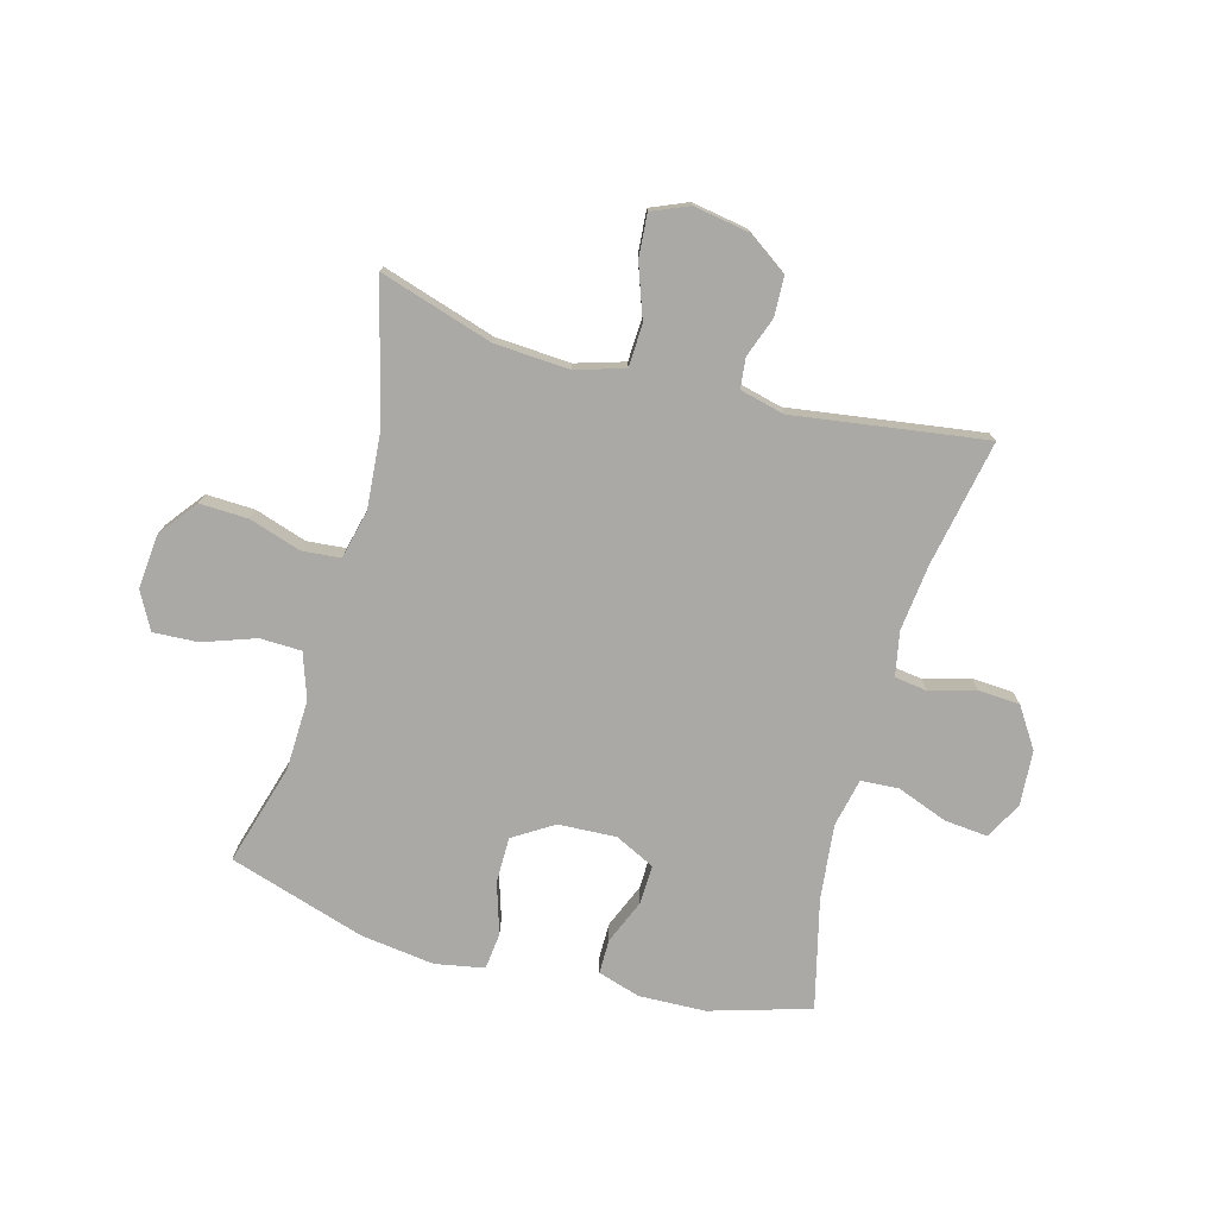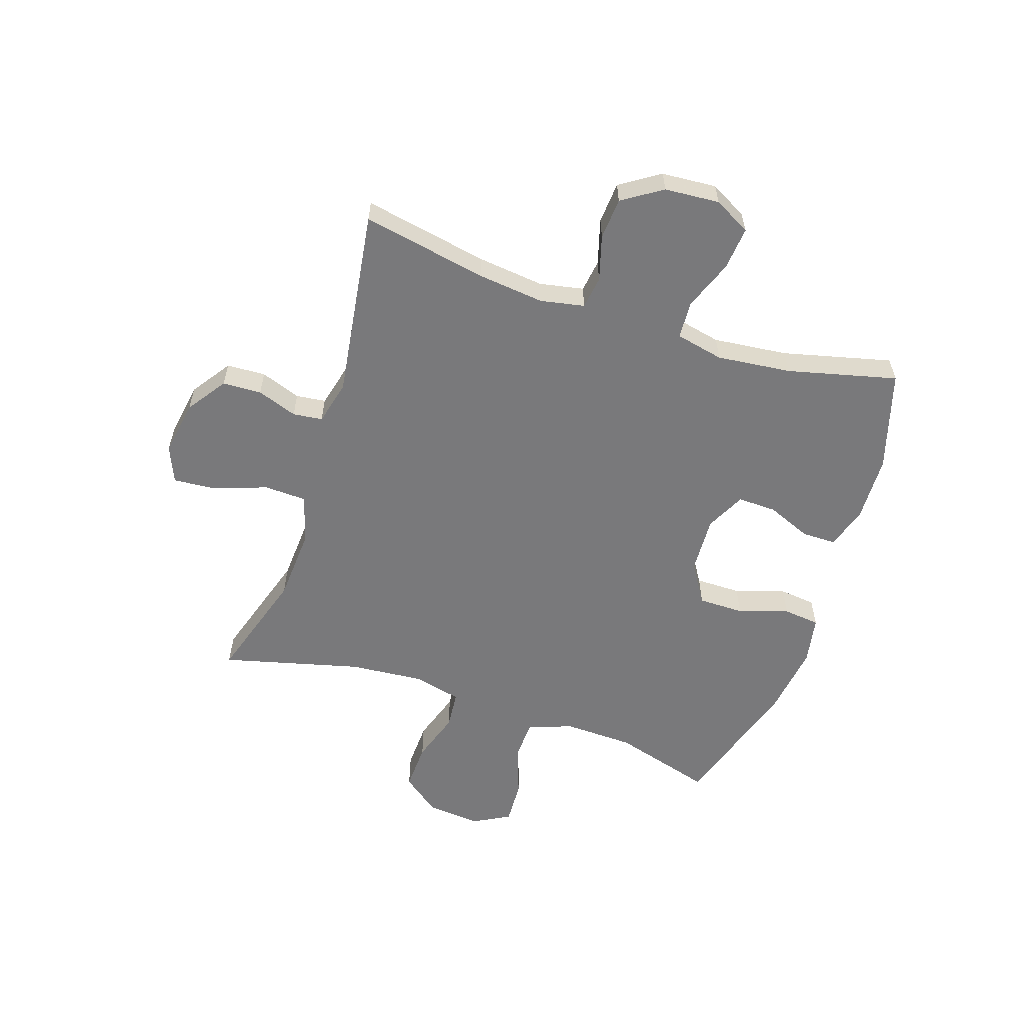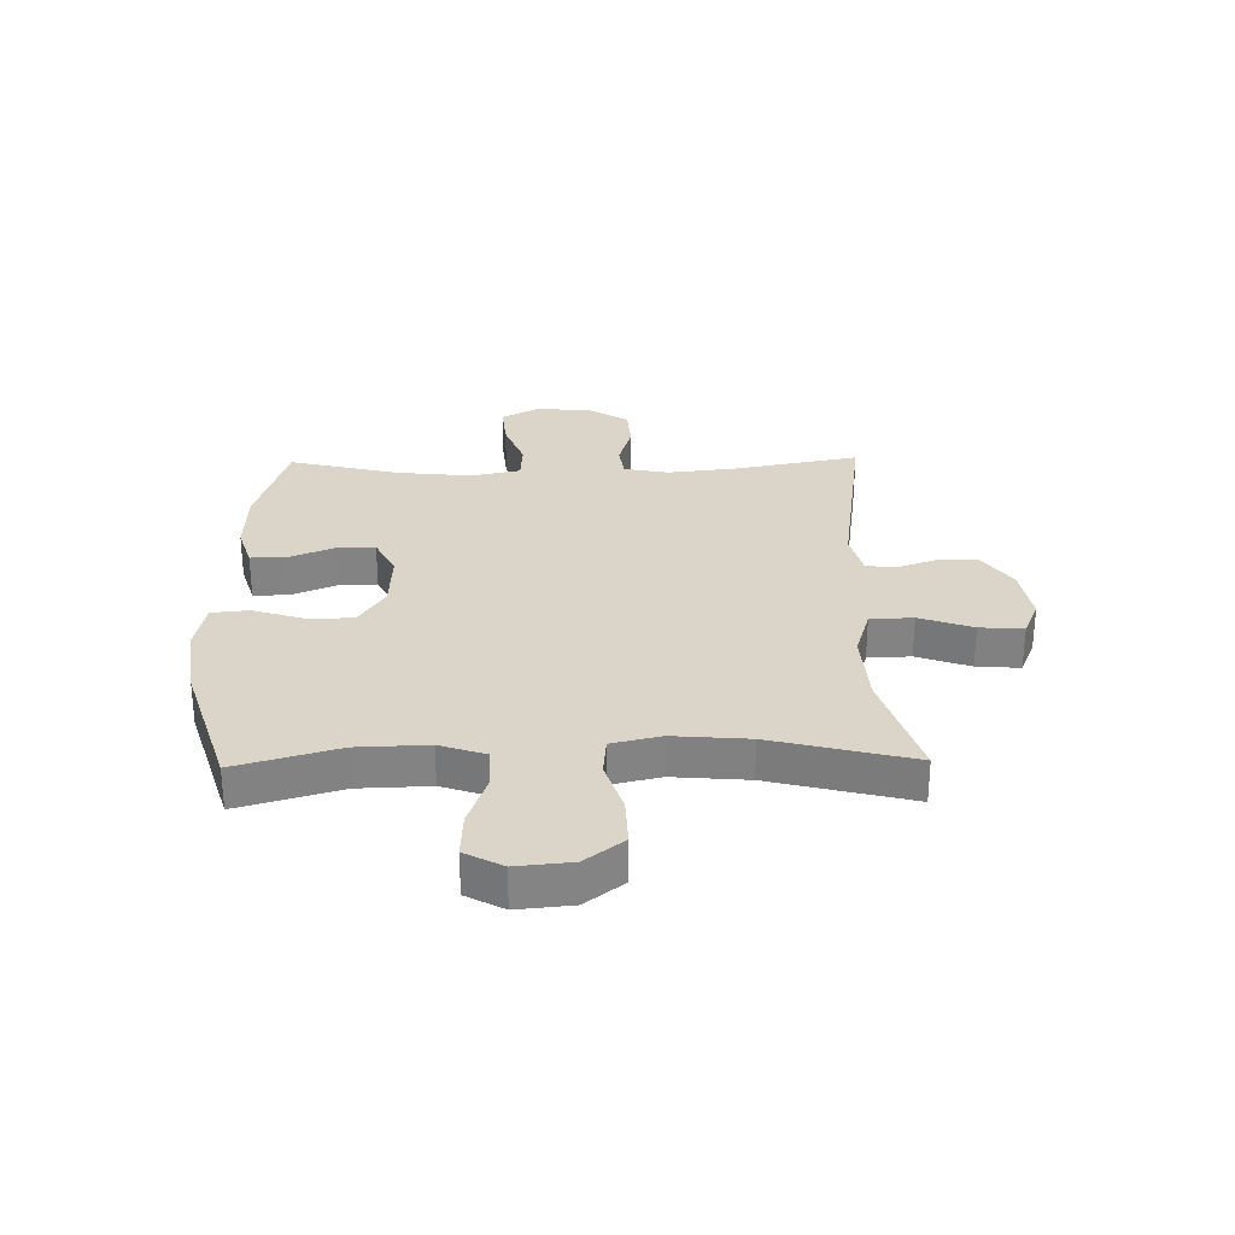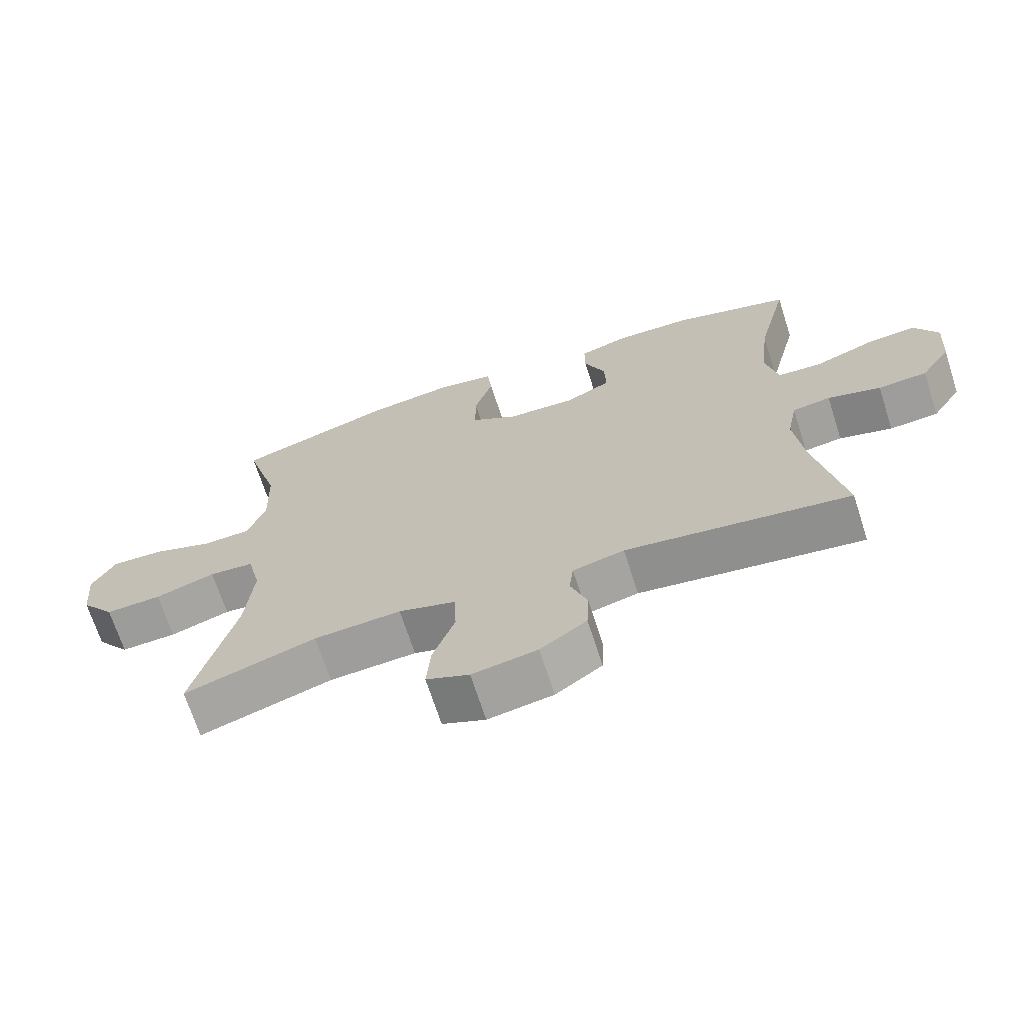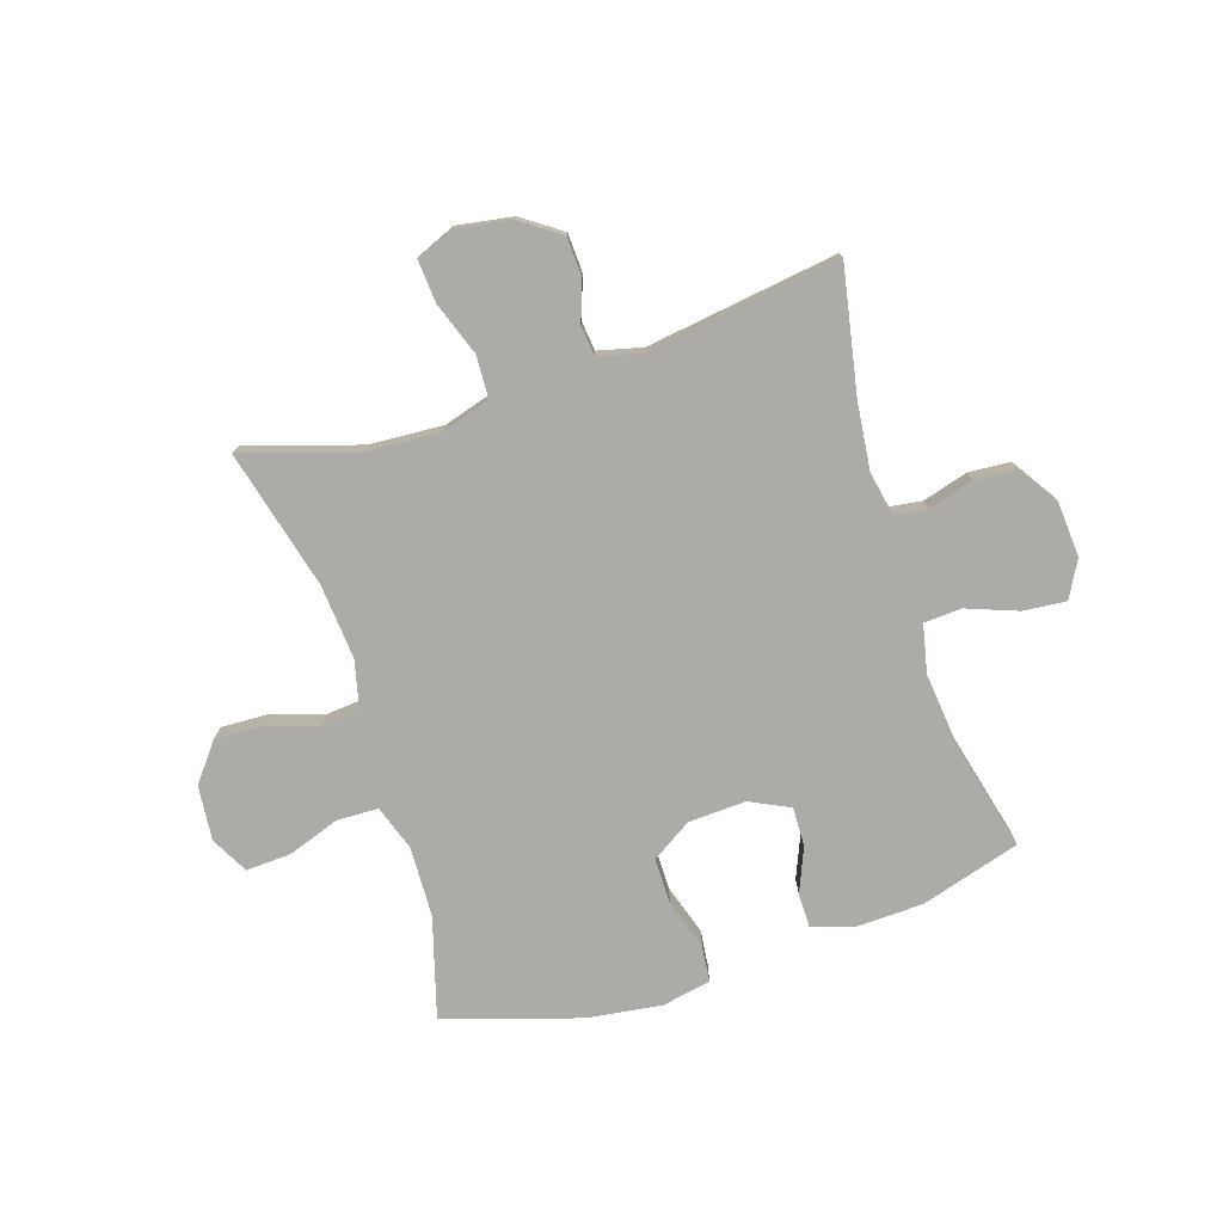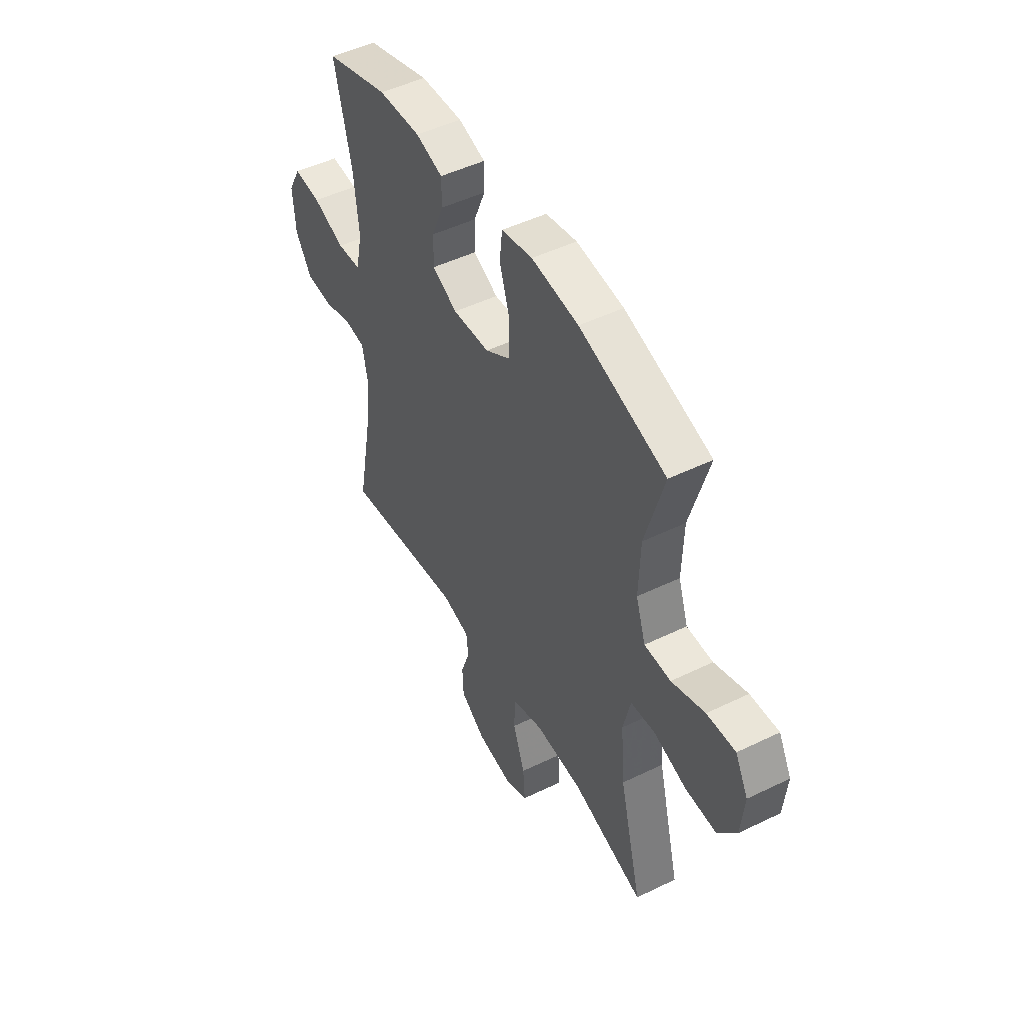
<metadata>
{"format":"obj","ext":"obj","renderer":"f3d","projection":"perspective","resolution":1024,"background":"white","views":[{"elev":-75.6,"azim":164.6,"up":"+Y"},{"elev":-57.9,"azim":-108.3,"up":"+Y"},{"elev":29.1,"azim":88.9,"up":"+Y"},{"elev":-69.1,"azim":-162.2,"up":"+Z"},{"elev":-76.5,"azim":-162.2,"up":"+Y"},{"elev":48.5,"azim":61.5,"up":"+Z"}]}
</metadata>
<code>
v 0.5 0.07 0.5
v 0.449 0.07 0.324
v 0.445 0.07 0.202
v 0.472 0.07 0.123
v 0.544 0.07 0.121
v 0.635 0.07 0.153
v 0.713 0.07 0.157
v 0.748 0.07 0.092
v 0.739 0.07 -0.003
v 0.688 0.07 -0.069
v 0.604 0.07 -0.066
v 0.514 0.07 -0.037
v 0.447 0.07 -0.043
v 0.427 0.07 -0.128
v 0.438 0.07 -0.258
v 0.5 0.07 -0.5
v 0.304 0.07 -0.439
v 0.174 0.07 -0.431
v 0.089 0.07 -0.457
v 0.086 0.07 -0.531
v 0.119 0.07 -0.623
v 0.125 0.07 -0.698
v 0.061 0.07 -0.725
v -0.036 0.07 -0.709
v -0.105 0.07 -0.661
v -0.108 0.07 -0.593
v -0.083 0.07 -0.523
v -0.089 0.07 -0.471
v -0.166 0.07 -0.452
v -0.5 0.07 -0.5
v -0.458 0.07 -0.281
v -0.445 0.07 -0.165
v -0.46 0.07 -0.088
v -0.517 0.07 -0.08
v -0.596 0.07 -0.103
v -0.669 0.07 -0.098
v -0.714 0.07 -0.029
v -0.721 0.07 0.067
v -0.686 0.07 0.131
v -0.611 0.07 0.124
v -0.523 0.07 0.091
v -0.457 0.07 0.095
v -0.439 0.07 0.179
v -0.453 0.07 0.309
v -0.5 0.07 0.5
v -0.326 0.07 0.552
v -0.21 0.07 0.556
v -0.136 0.07 0.533
v -0.136 0.07 0.473
v -0.168 0.07 0.396
v -0.17 0.07 0.328
v -0.101 0.07 0.294
v 0 0.07 0.299
v 0.07 0.07 0.343
v 0.07 0.07 0.423
v 0.042 0.07 0.511
v 0.049 0.07 0.575
v 0.134 0.07 0.591
v 0.263 0.07 0.574
v 0.5 0 0.5
v 0.449 0 0.324
v 0.445 0 0.202
v 0.472 0 0.123
v 0.544 0 0.121
v 0.635 0 0.153
v 0.713 0 0.157
v 0.748 0 0.092
v 0.739 0 -0.003
v 0.688 0 -0.069
v 0.604 0 -0.066
v 0.514 0 -0.037
v 0.447 0 -0.043
v 0.427 0 -0.128
v 0.438 0 -0.258
v 0.5 0 -0.5
v 0.304 0 -0.439
v 0.174 0 -0.431
v 0.089 0 -0.457
v 0.086 0 -0.531
v 0.119 0 -0.623
v 0.125 0 -0.698
v 0.061 0 -0.725
v -0.036 0 -0.709
v -0.105 0 -0.661
v -0.108 0 -0.593
v -0.083 0 -0.523
v -0.089 0 -0.471
v -0.166 0 -0.452
v -0.5 0 -0.5
v -0.458 0 -0.281
v -0.445 0 -0.165
v -0.46 0 -0.088
v -0.517 0 -0.08
v -0.596 0 -0.103
v -0.669 0 -0.098
v -0.714 0 -0.029
v -0.721 0 0.067
v -0.686 0 0.131
v -0.611 0 0.124
v -0.523 0 0.091
v -0.457 0 0.095
v -0.439 0 0.179
v -0.453 0 0.309
v -0.5 0 0.5
v -0.326 0 0.552
v -0.21 0 0.556
v -0.136 0 0.533
v -0.136 0 0.473
v -0.168 0 0.396
v -0.17 0 0.328
v -0.101 0 0.294
v 0 0 0.299
v 0.07 0 0.343
v 0.07 0 0.423
v 0.042 0 0.511
v 0.049 0 0.575
v 0.134 0 0.591
v 0.263 0 0.574
f 58 59 1 2
f 55 56 57 58
f 54 55 58 2
f 53 54 2 3
f 52 53 3 4
f 47 48 49 50
f 47 50 51
f 44 45 46 47
f 43 44 47 51
f 42 43 51 52
f 38 39 40 41
f 38 41 42
f 37 38 42
f 34 35 36 37
f 33 34 37 42
f 32 33 42 52
f 29 30 31
f 28 29 31 32
f 24 25 26 27
f 24 27 28
f 23 24 28
f 20 21 22 23
f 19 20 23 28
f 18 19 28 32
f 15 16 17
f 14 15 17 18
f 13 14 18 32
f 9 10 11 12
f 9 12 13
f 5 6 7 8
f 4 5 8 9
f 13 32 52
f 4 9 13 52
f 61 60 118 117
f 117 116 115 114
f 61 117 114 113
f 62 61 113 112
f 63 62 112 111
f 109 108 107 106
f 110 109 106
f 106 105 104 103
f 110 106 103 102
f 111 110 102 101
f 100 99 98 97
f 101 100 97
f 101 97 96
f 96 95 94 93
f 101 96 93 92
f 111 101 92 91
f 90 89 88
f 91 90 88 87
f 86 85 84 83
f 87 86 83
f 87 83 82
f 82 81 80 79
f 87 82 79 78
f 91 87 78 77
f 76 75 74
f 77 76 74 73
f 91 77 73 72
f 71 70 69 68
f 72 71 68
f 67 66 65 64
f 68 67 64 63
f 111 91 72
f 111 72 68 63
f 1 60 61 2
f 2 61 62 3
f 3 62 63 4
f 4 63 64 5
f 5 64 65 6
f 6 65 66 7
f 7 66 67 8
f 8 67 68 9
f 9 68 69 10
f 10 69 70 11
f 11 70 71 12
f 12 71 72 13
f 13 72 73 14
f 14 73 74 15
f 15 74 75 16
f 16 75 76 17
f 17 76 77 18
f 18 77 78 19
f 19 78 79 20
f 20 79 80 21
f 21 80 81 22
f 22 81 82 23
f 23 82 83 24
f 24 83 84 25
f 25 84 85 26
f 26 85 86 27
f 27 86 87 28
f 28 87 88 29
f 29 88 89 30
f 30 89 90 31
f 31 90 91 32
f 32 91 92 33
f 33 92 93 34
f 34 93 94 35
f 35 94 95 36
f 36 95 96 37
f 37 96 97 38
f 38 97 98 39
f 39 98 99 40
f 40 99 100 41
f 41 100 101 42
f 42 101 102 43
f 43 102 103 44
f 44 103 104 45
f 45 104 105 46
f 46 105 106 47
f 47 106 107 48
f 48 107 108 49
f 49 108 109 50
f 50 109 110 51
f 51 110 111 52
f 52 111 112 53
f 53 112 113 54
f 54 113 114 55
f 55 114 115 56
f 56 115 116 57
f 57 116 117 58
f 58 117 118 59
f 59 118 60 1

</code>
